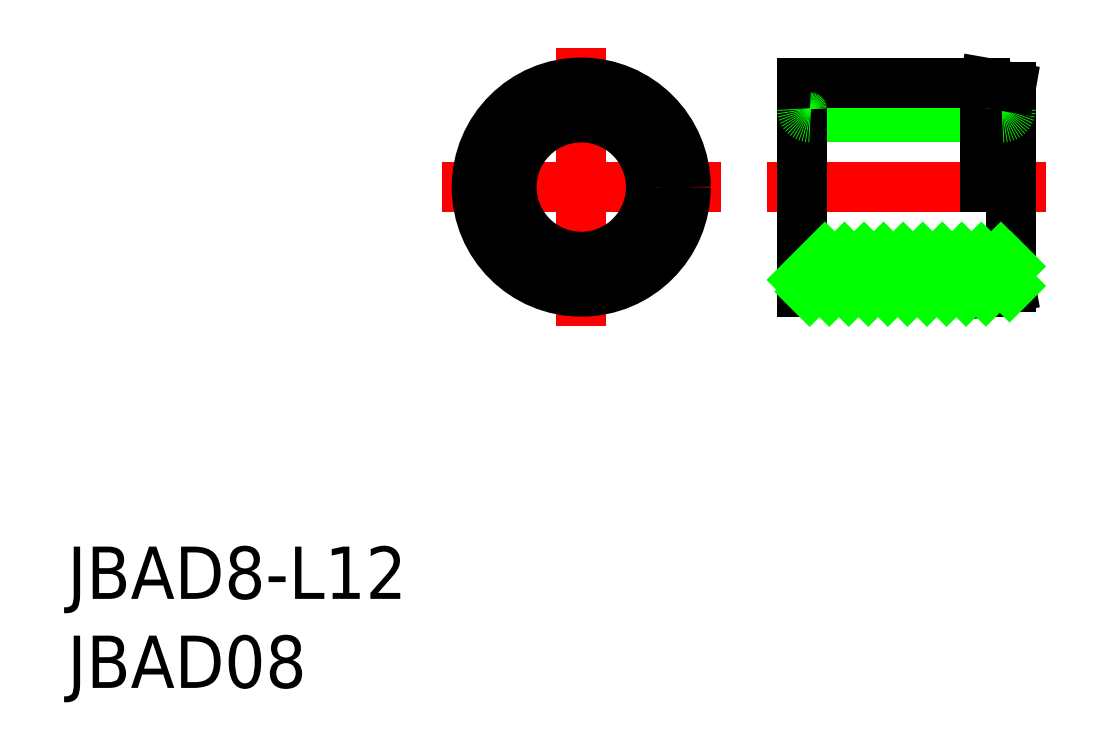
<metadata>
{"format":"dxf","ext":"dxf","renderer":"ezdxf+matplotlib","layout":"modelspace","background":"white","min_lineweight":24,"dpi":150}
</metadata>
<code>
0
SECTION
2
ENTITIES
0
LINE
8
CENTER
10
-0.0234
20
8
30
0
11
-0.0234
21
-8
31
0
0
LINE
8
CENTER
10
-8.023
20
0
30
0
11
7.977
21
0
31
0
0
CIRCLE
8
0
10
-0.0234
20
0
30
0
40
6
0
CIRCLE
8
0
10
-0.0234
20
0
30
0
40
4
0
LINE
8
CENTER
10
10.63
20
0
30
0
11
26.63
21
0
31
0
0
LINE
8
0
10
12.63
20
-6
30
0
11
23.13
21
-6
31
0
0
LINE
8
0
10
13.13
20
-4
30
0
11
24.13
21
-4
31
0
0
LINE
8
0
10
13.13
20
4
30
0
11
24.13
21
4
31
0
0
LINE
8
0
10
12.63
20
6
30
0
11
23.13
21
6
31
0
0
LINE
8
0
10
12.63
20
6
30
0
11
12.63
21
-6
31
0
0
ARC
8
0
10
13.13
20
-4.5
30
0
40
0.5
50
90
51
180
0
ARC
8
0
10
13.13
20
4.5
30
0
40
0.5
50
180
51
270
0
LINE
8
0
10
23.13
20
6
30
0
11
23.13
21
0
31
0
0
LINE
8
0
10
24.63
20
5.736
30
0
11
24.63
21
-5.736
31
0
0
ARC
8
0
10
24.13
20
-4.5
30
0
40
0.5
50
0
51
90
0
LINE
8
0
10
23.13
20
-6
30
0
11
24.63
21
-5.736
31
0
0
ARC
8
0
10
24.13
20
4.5
30
0
40
0.5
50
270
51
0
0
LINE
8
0
10
23.13
20
6
30
0
11
24.63
21
5.736
31
0
0
LINE
8
0
10
12.63
20
-5.327
30
0
11
13.96
21
-4
31
0
0
LINE
8
0
10
13.08
20
-6
30
0
11
15.08
21
-4
31
0
0
LINE
8
0
10
14.21
20
-6
30
0
11
16.21
21
-4
31
0
0
LINE
8
0
10
15.33
20
-6
30
0
11
17.33
21
-4
31
0
0
LINE
8
0
10
16.45
20
-6
30
0
11
18.45
21
-4
31
0
0
LINE
8
0
10
17.57
20
-6
30
0
11
19.57
21
-4
31
0
0
LINE
8
0
10
18.7
20
-6
30
0
11
20.7
21
-4
31
0
0
LINE
8
0
10
19.82
20
-6
30
0
11
21.82
21
-4
31
0
0
LINE
8
0
10
20.94
20
-6
30
0
11
22.94
21
-4
31
0
0
LINE
8
0
10
22.06
20
-6
30
0
11
24.06
21
-4
31
0
0
LINE
8
0
10
23.2
20
-5.989
30
0
11
24.63
21
-4.552
31
0
0
LINE
8
0
10
24.56
20
-5.749
30
0
11
24.63
21
-5.675
31
0
0
TEXT
8
0
10
-29.52
20
-23.63
30
0
40
3
1
JBAD8-L12
0
TEXT
8
0
10
-29.52
20
-28.75
30
0
40
3
1
JBAD08
0
ENDSEC
0
EOF

</code>
